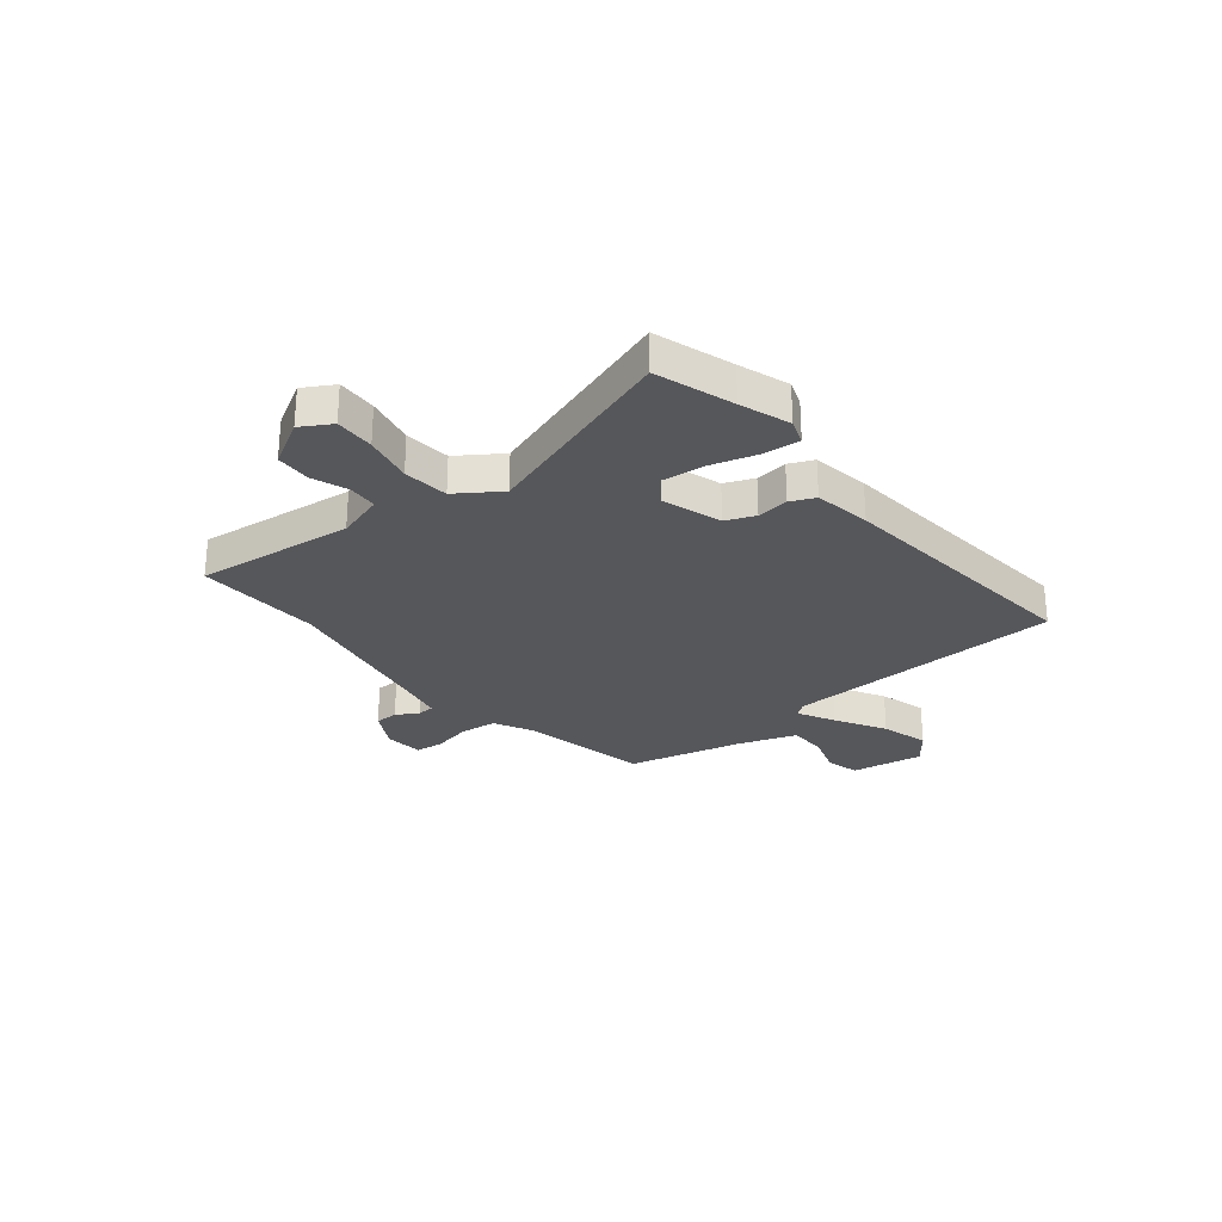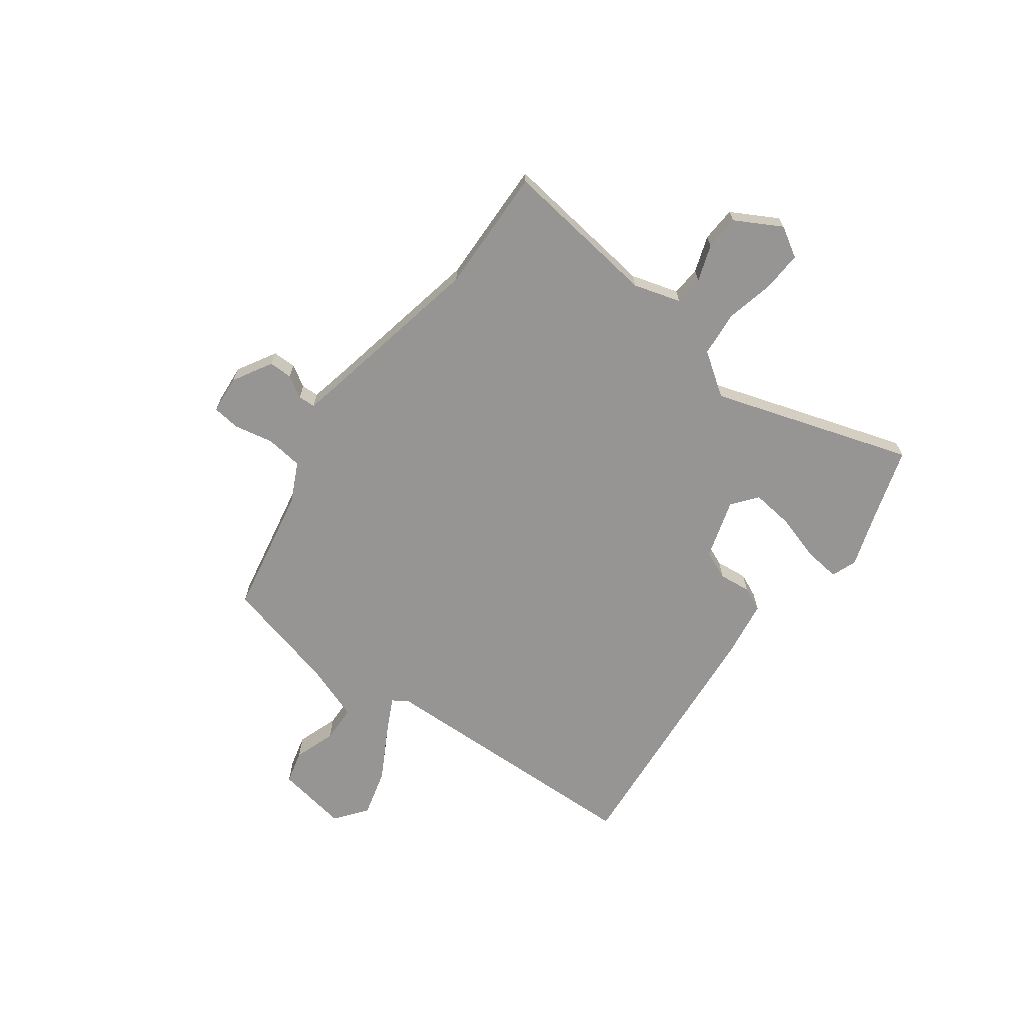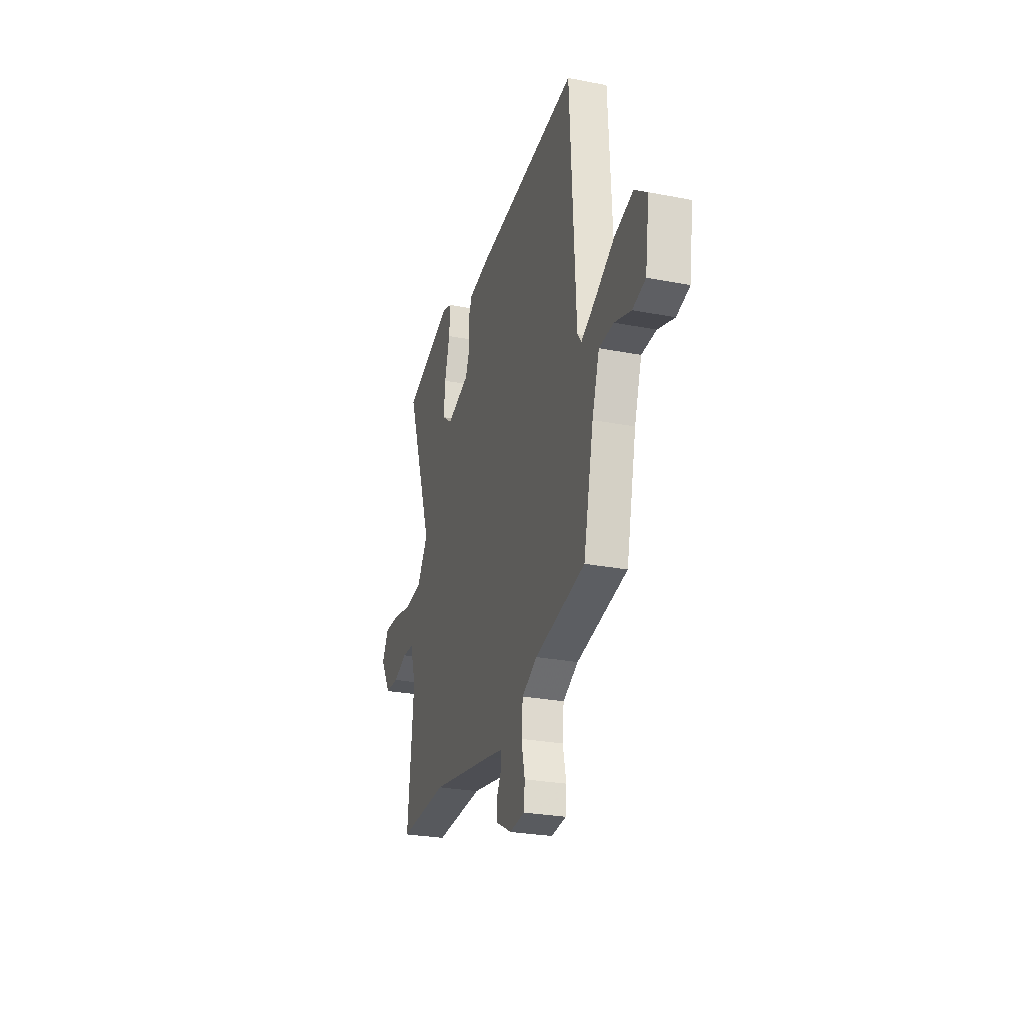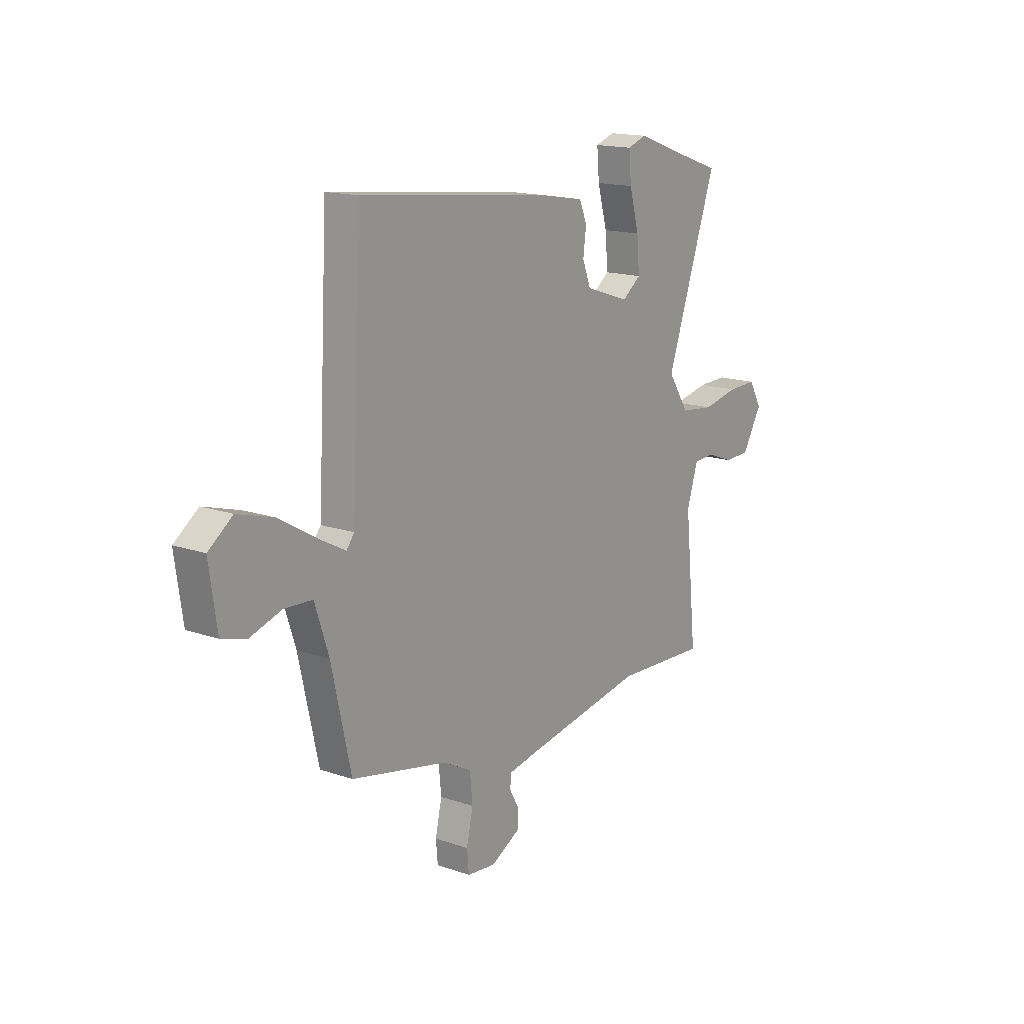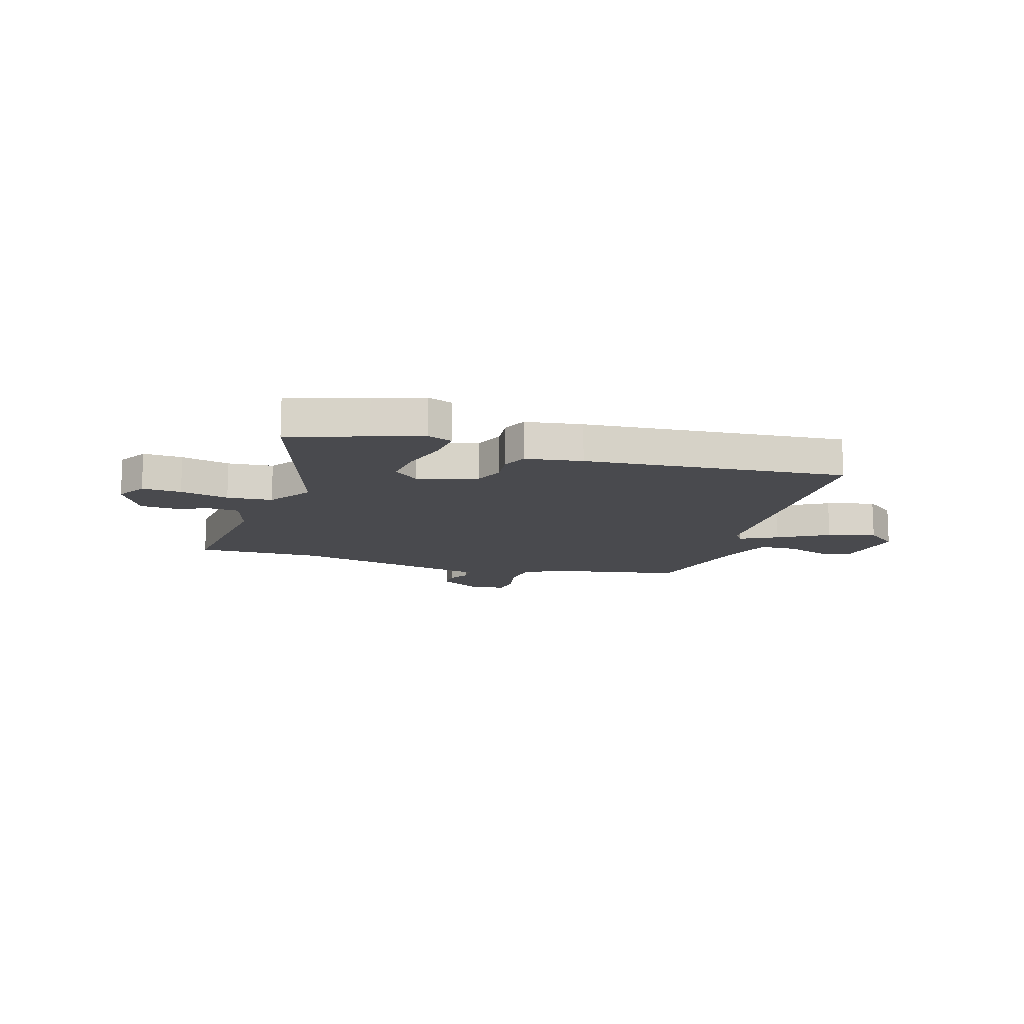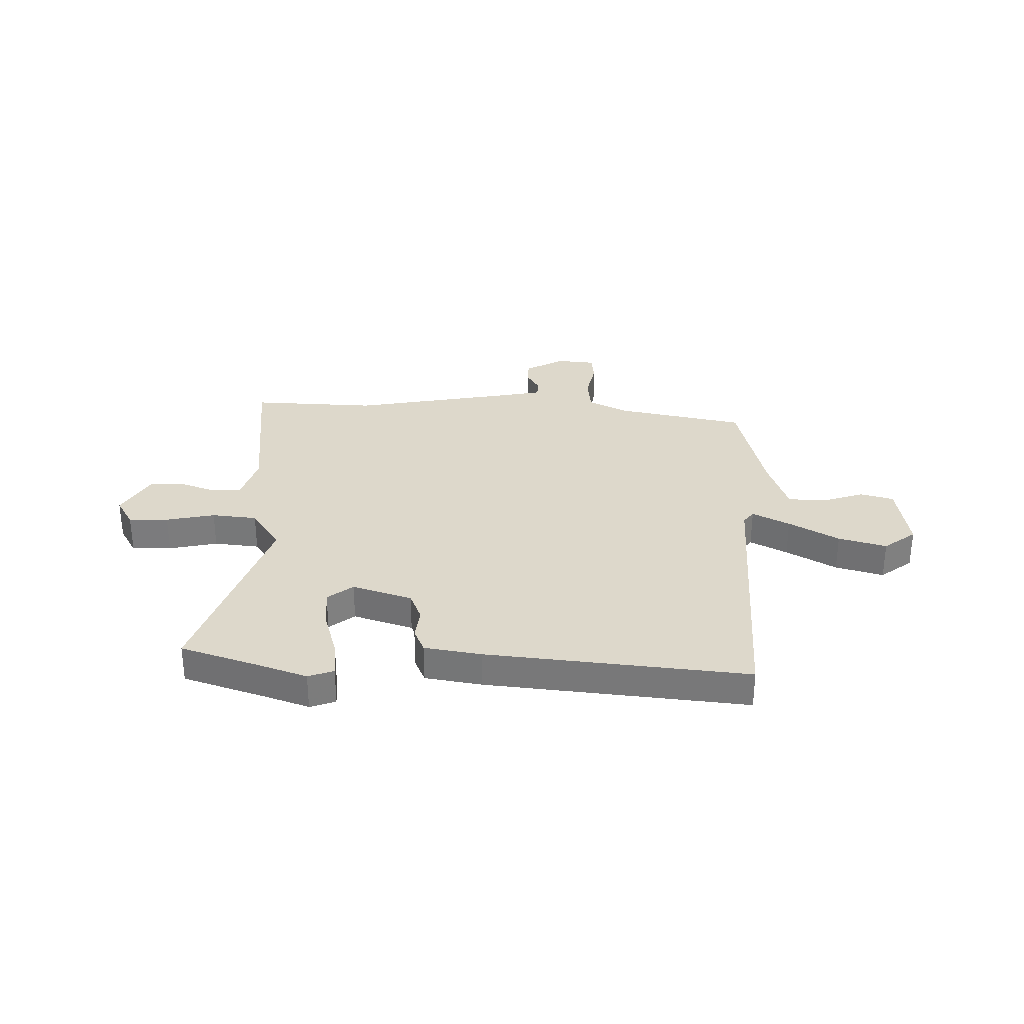
<metadata>
{"format":"obj","ext":"obj","renderer":"f3d","projection":"perspective","resolution":1024,"background":"white","views":[{"elev":-27.3,"azim":-51.7,"up":"+Y"},{"elev":-67.6,"azim":-127.8,"up":"+Y"},{"elev":-26.9,"azim":73.2,"up":"+Z"},{"elev":15.9,"azim":125.7,"up":"+Z"},{"elev":-13.4,"azim":-18.3,"up":"+Y"},{"elev":31.5,"azim":0.8,"up":"+Y"}]}
</metadata>
<code>
v -0.338 0.07 -0.492
v -0.578 0.07 -0.504
v -0.547 0.07 -0.202
v -0.576 0.07 -0.112
v -0.632 0.07 -0.109
v -0.701 0.07 -0.135
v -0.768 0.07 -0.133
v -0.819 0.07 -0.046
v -0.786 0.07 0.012
v -0.71 0.07 0.01
v -0.616 0.07 -0.009
v -0.529 0.07 0.001
v -0.474 0.07 0.084
v -0.606 0.07 0.464
v -0.458 0.07 0.514
v -0.363 0.07 0.548
v -0.314 0.07 0.531
v -0.32 0.07 0.461
v -0.345 0.07 0.371
v -0.352 0.07 0.291
v -0.303 0.07 0.254
v -0.189 0.07 0.292
v -0.167 0.07 0.348
v -0.175 0.07 0.409
v -0.155 0.07 0.456
v -0.046 0.07 0.475
v 0.455 0.07 0.531
v 0.483 0.07 -0.004
v 0.503 0.07 -0.03
v 0.574 0.07 0.008
v 0.669 0.07 0.064
v 0.761 0.07 0.091
v 0.823 0.07 0.045
v 0.803 0.07 -0.094
v 0.739 0.07 -0.112
v 0.658 0.07 -0.086
v 0.586 0.07 -0.09
v 0.55 0.07 -0.199
v 0.5 0.07 -0.423
v 0.253 0.07 -0.476
v 0.178 0.07 -0.515
v 0.171 0.07 -0.586
v 0.188 0.07 -0.661
v 0.183 0.07 -0.715
v 0.109 0.07 -0.723
v 0.033 0.07 -0.682
v 0.032 0.07 -0.637
v 0.056 0.07 -0.595
v 0.054 0.07 -0.562
v -0.024 0.07 -0.547
v -0.338 0 -0.492
v -0.578 0 -0.504
v -0.547 0 -0.202
v -0.576 0 -0.112
v -0.632 0 -0.109
v -0.701 0 -0.135
v -0.768 0 -0.133
v -0.819 0 -0.046
v -0.786 0 0.012
v -0.71 0 0.01
v -0.616 0 -0.009
v -0.529 0 0.001
v -0.474 0 0.084
v -0.606 0 0.464
v -0.458 0 0.514
v -0.363 0 0.548
v -0.314 0 0.531
v -0.32 0 0.461
v -0.345 0 0.371
v -0.352 0 0.291
v -0.303 0 0.254
v -0.189 0 0.292
v -0.167 0 0.348
v -0.175 0 0.409
v -0.155 0 0.456
v -0.046 0 0.475
v 0.455 0 0.531
v 0.483 0 -0.004
v 0.503 0 -0.03
v 0.574 0 0.008
v 0.669 0 0.064
v 0.761 0 0.091
v 0.823 0 0.045
v 0.803 0 -0.094
v 0.739 0 -0.112
v 0.658 0 -0.086
v 0.586 0 -0.09
v 0.55 0 -0.199
v 0.5 0 -0.423
v 0.253 0 -0.476
v 0.178 0 -0.515
v 0.171 0 -0.586
v 0.188 0 -0.661
v 0.183 0 -0.715
v 0.109 0 -0.723
v 0.033 0 -0.682
v 0.032 0 -0.637
v 0.056 0 -0.595
v 0.054 0 -0.562
v -0.024 0 -0.547
f 46 47 48
f 45 46 48
f 44 45 48
f 43 44 48
f 42 43 48
f 41 42 48 49
f 40 41 49 50
f 38 39 40
f 40 50 1
f 38 40 1
f 37 38 1
f 34 35 36
f 33 34 36
f 32 33 36
f 31 32 36
f 30 31 36
f 29 30 36 37
f 26 27 28
f 25 26 28
f 24 25 28
f 23 24 28
f 22 23 28 29
f 1 2 3
f 37 1 3
f 29 37 3
f 22 29 3
f 21 22 3
f 17 18 19
f 16 17 19
f 15 16 19
f 15 19 20
f 14 15 20
f 13 14 20
f 9 10 11
f 8 9 11
f 7 8 11
f 6 7 11
f 5 6 11
f 4 5 11 12
f 21 3 4
f 20 21 4
f 13 20 4
f 4 12 13
f 98 97 96
f 98 96 95
f 98 95 94
f 98 94 93
f 98 93 92
f 99 98 92 91
f 100 99 91 90
f 90 89 88
f 51 100 90
f 51 90 88
f 51 88 87
f 86 85 84
f 86 84 83
f 86 83 82
f 86 82 81
f 86 81 80
f 87 86 80 79
f 78 77 76
f 78 76 75
f 78 75 74
f 78 74 73
f 79 78 73 72
f 53 52 51
f 53 51 87
f 53 87 79
f 53 79 72
f 53 72 71
f 69 68 67
f 69 67 66
f 69 66 65
f 70 69 65
f 70 65 64
f 70 64 63
f 61 60 59
f 61 59 58
f 61 58 57
f 61 57 56
f 61 56 55
f 62 61 55 54
f 54 53 71
f 54 71 70
f 54 70 63
f 63 62 54
f 1 51 52 2
f 2 52 53 3
f 3 53 54 4
f 4 54 55 5
f 5 55 56 6
f 6 56 57 7
f 7 57 58 8
f 8 58 59 9
f 9 59 60 10
f 10 60 61 11
f 11 61 62 12
f 12 62 63 13
f 13 63 64 14
f 14 64 65 15
f 15 65 66 16
f 16 66 67 17
f 17 67 68 18
f 18 68 69 19
f 19 69 70 20
f 20 70 71 21
f 21 71 72 22
f 22 72 73 23
f 23 73 74 24
f 24 74 75 25
f 25 75 76 26
f 26 76 77 27
f 27 77 78 28
f 28 78 79 29
f 29 79 80 30
f 30 80 81 31
f 31 81 82 32
f 32 82 83 33
f 33 83 84 34
f 34 84 85 35
f 35 85 86 36
f 36 86 87 37
f 37 87 88 38
f 38 88 89 39
f 39 89 90 40
f 40 90 91 41
f 41 91 92 42
f 42 92 93 43
f 43 93 94 44
f 44 94 95 45
f 45 95 96 46
f 46 96 97 47
f 47 97 98 48
f 48 98 99 49
f 49 99 100 50
f 50 100 51 1

</code>
